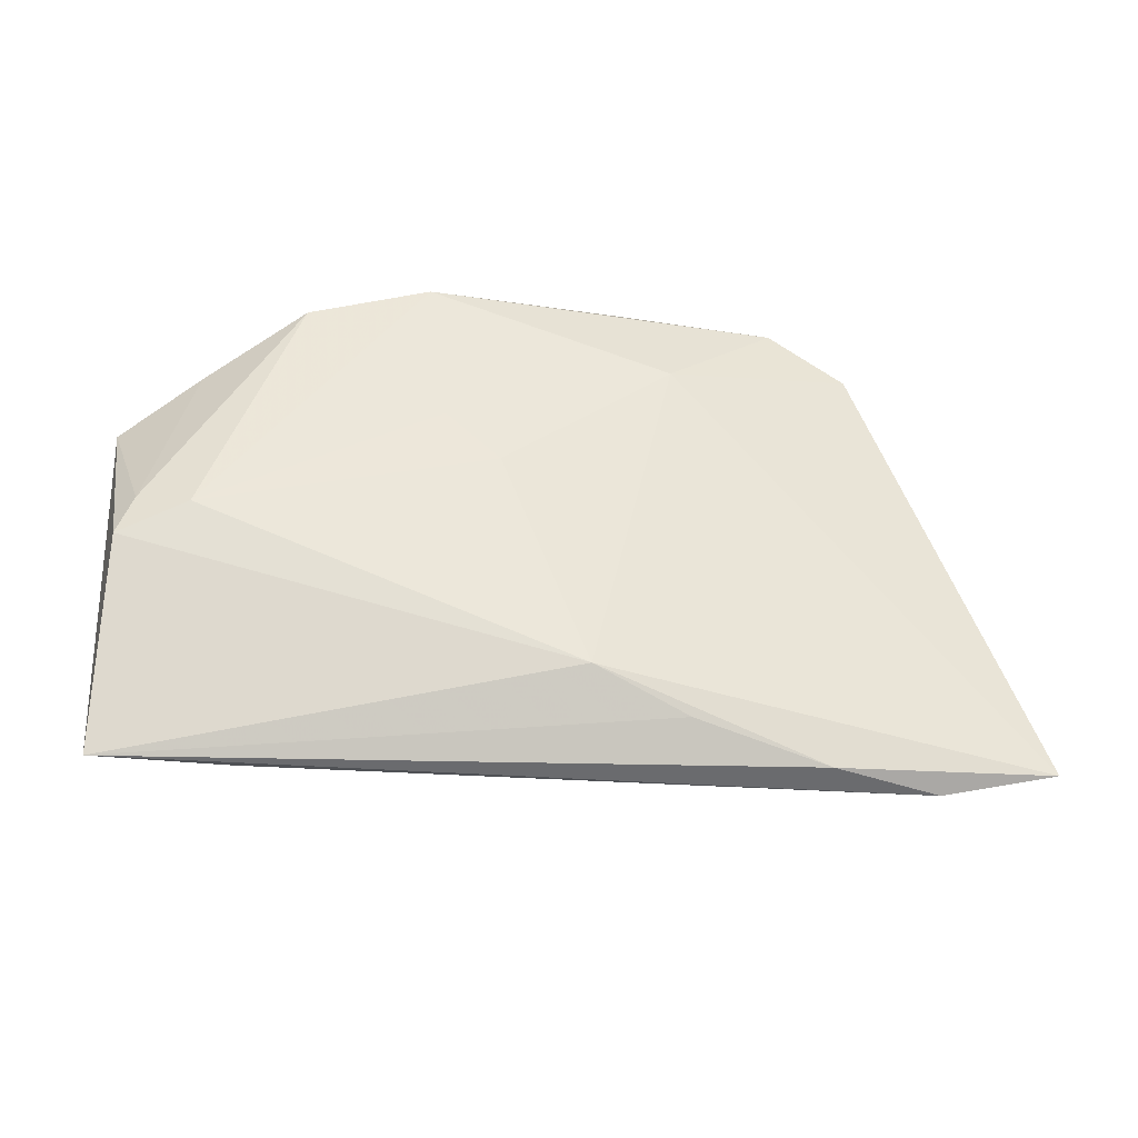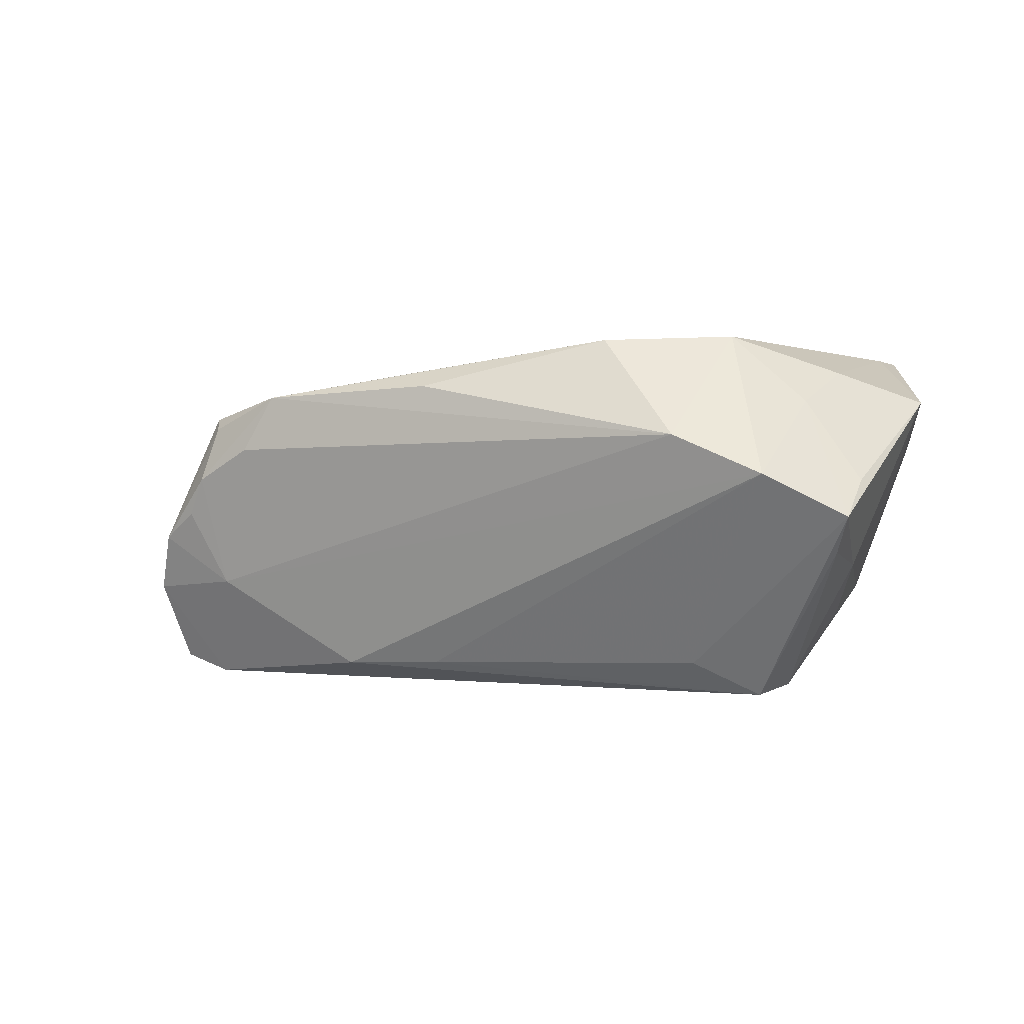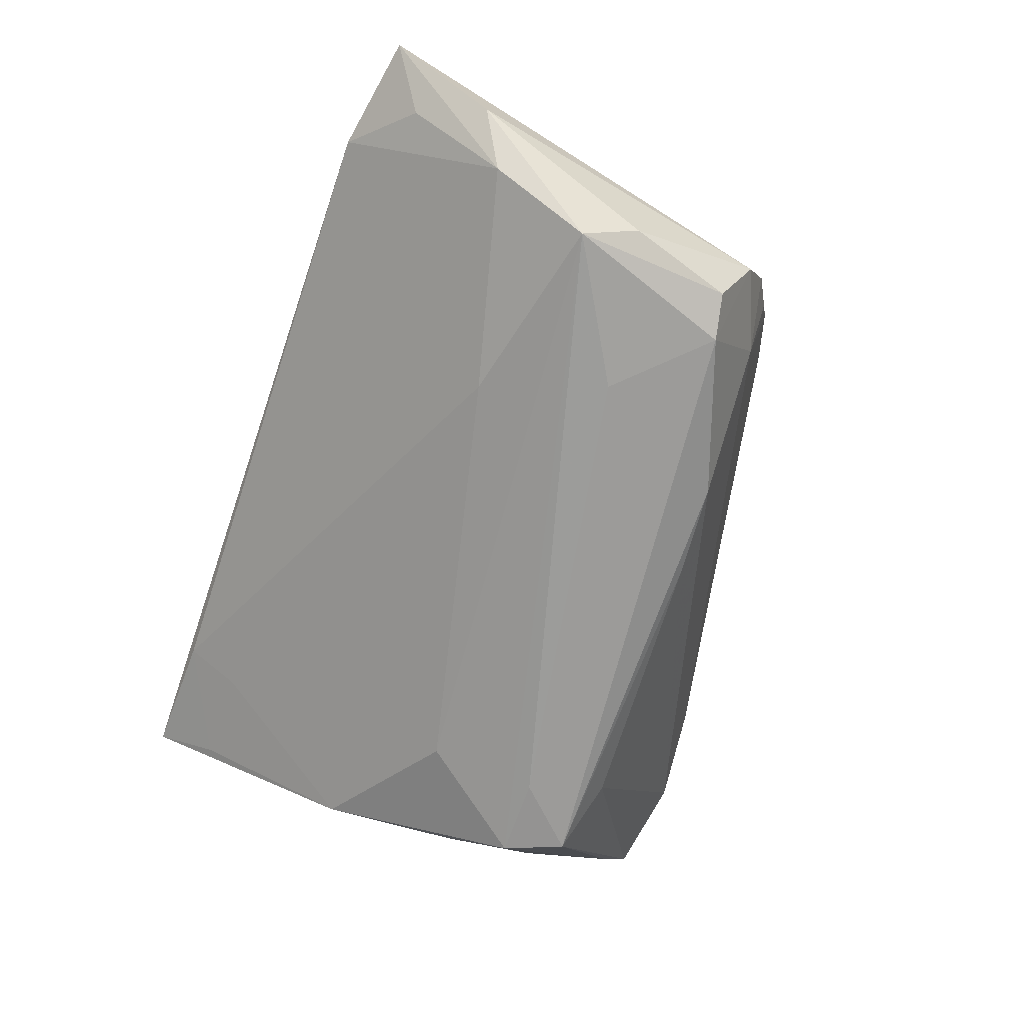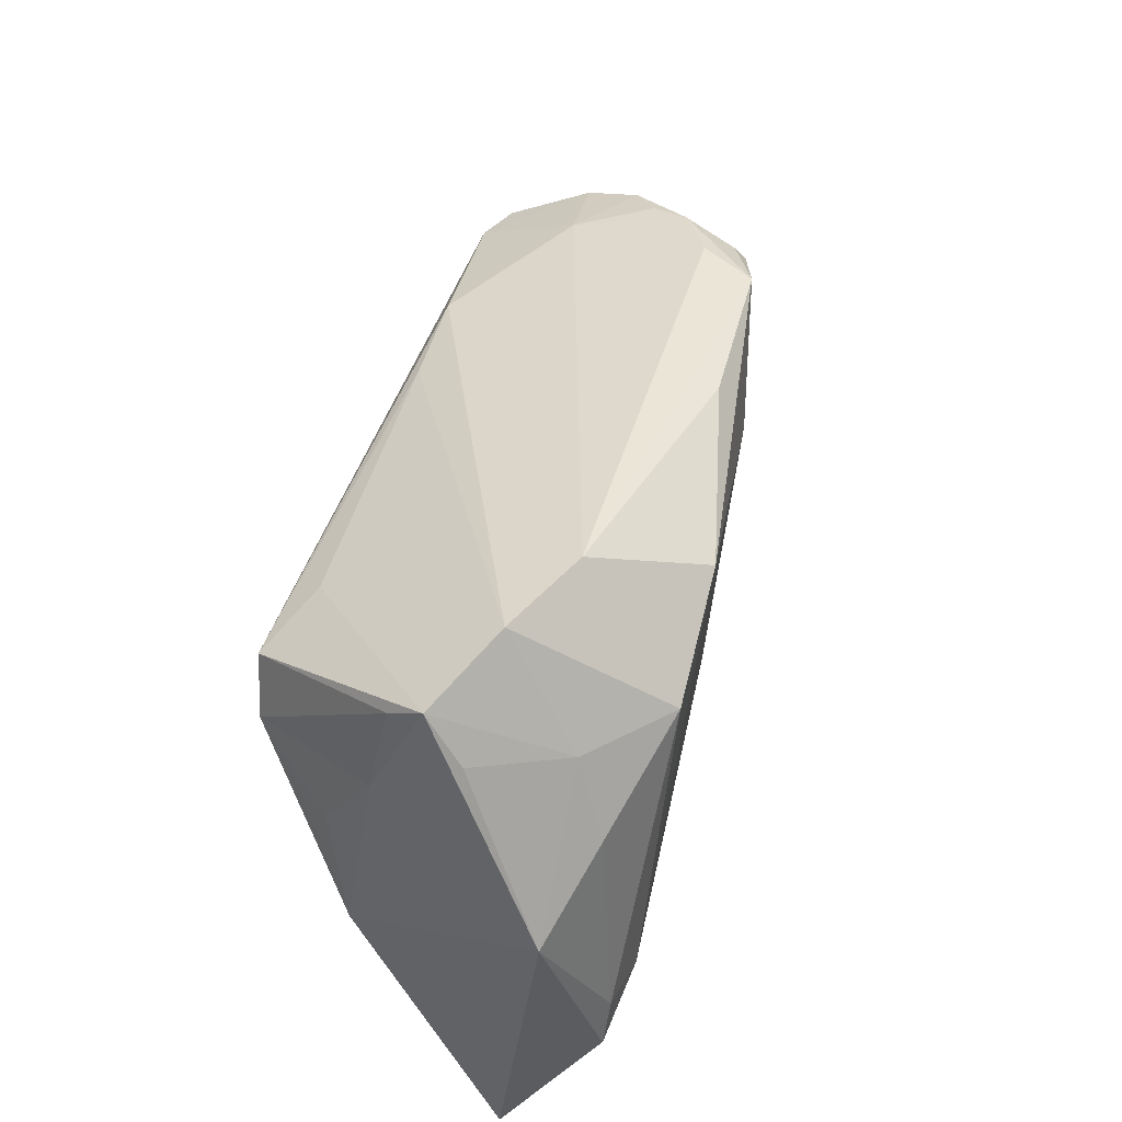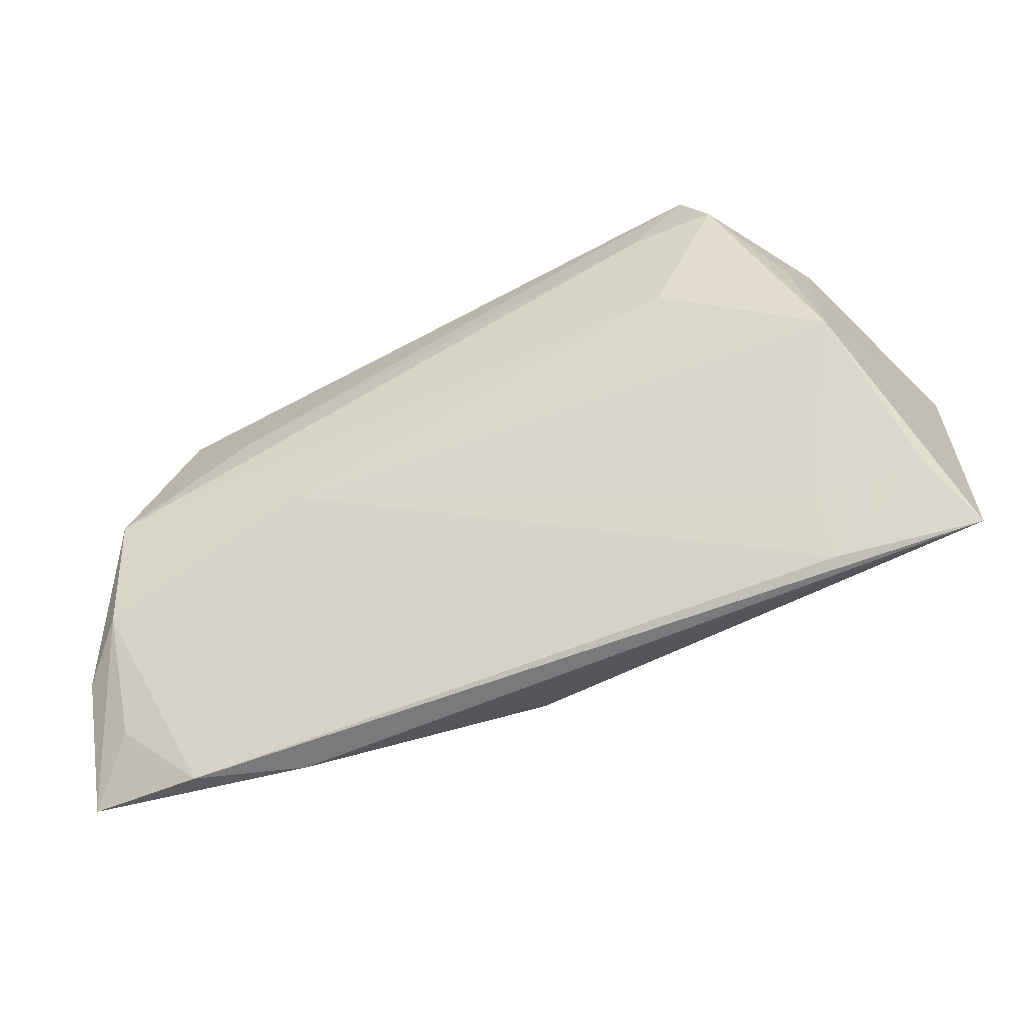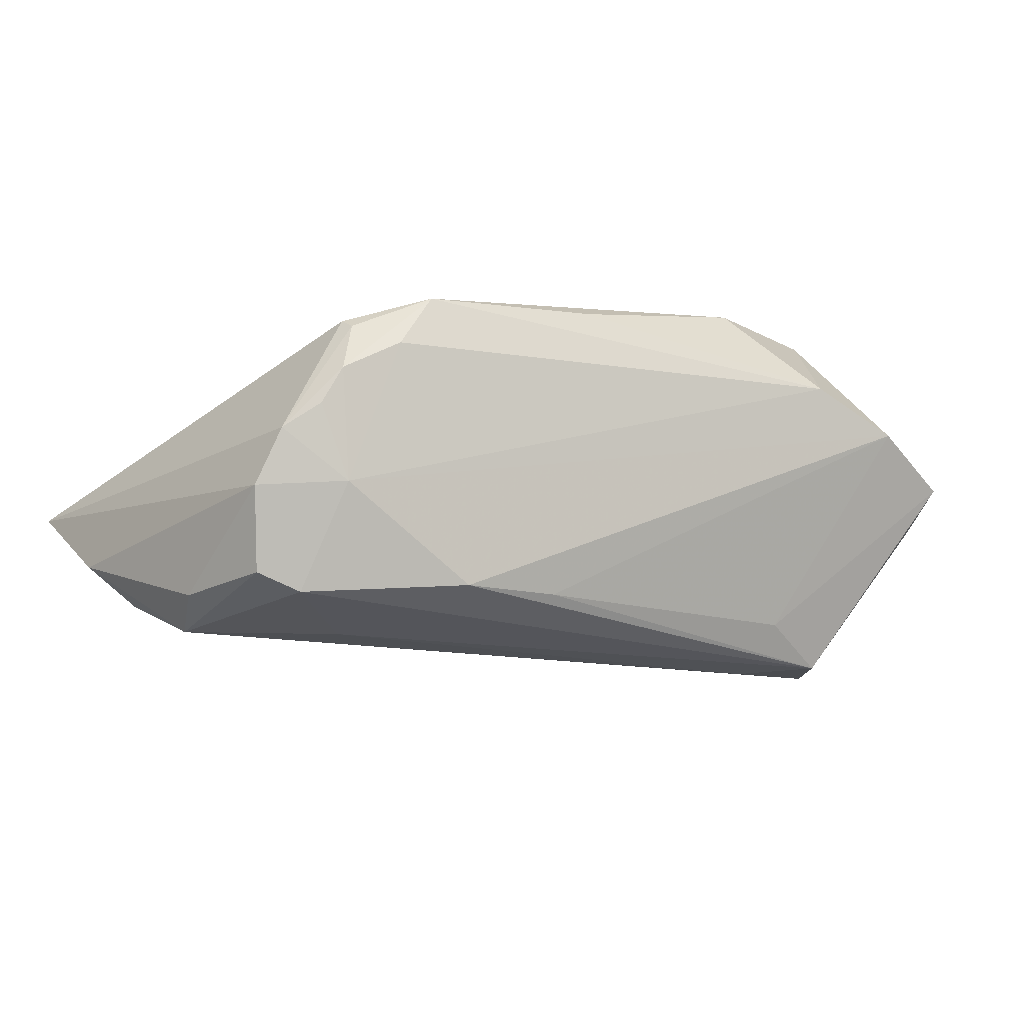
<metadata>
{"format":"obj","ext":"obj","renderer":"f3d","projection":"perspective","resolution":1024,"background":"white","views":[{"elev":45.0,"azim":-1.1,"up":"+Z"},{"elev":1.4,"azim":-169.1,"up":"+Z"},{"elev":-69.9,"azim":71.0,"up":"+Z"},{"elev":52.0,"azim":-73.1,"up":"+Y"},{"elev":-65.5,"azim":-154.0,"up":"+Y"},{"elev":-20.1,"azim":151.0,"up":"+Z"}]}
</metadata>
<code>
v 0.02207 -0.0123 -0.01947
v -0.04941 0.03567 0.0004816
v 0.03691 0.0235 0.01179
v -0.05718 -0.03891 0.009419
v 0.002125 -0.0298 0.01415
v -0.0341 0.02497 0.0237
v 0.02881 0.003418 -0.0237
v -0.03986 -0.03832 0.006466
v 0.01389 -0.03442 0.009463
v 0.01368 0.01685 0.01922
v 0.04084 0.02361 9.351e-05
v -0.05502 -0.01448 0.02173
v -0.04971 0.0195 -0.006303
v 0.05859 -0.03625 -0.0002722
v 0.05586 -0.02272 -0.01101
v -0.03018 0.01297 -0.0237
v 0.04511 0.02116 -0.003286
v 0.05169 -0.03133 -0.006599
v 0.04894 0.0004076 -0.02049
v -0.04796 0.03169 -0.004151
v -0.018 0.0299 0.02313
v -0.04734 0.006418 -0.01328
v 0.04469 0.01367 -0.02046
v -0.04599 -0.01043 0.0231
v -0.04059 -0.03116 0.001508
v -0.04461 0.007325 -0.01771
v 0.04712 0.0179 -0.01041
v 0.03177 0.02755 0.008943
v 0.04676 -0.006623 -0.02339
v -0.05373 -0.03116 0.003342
v 0.03872 0.02525 0.004865
v 0.03617 0.0223 -0.009303
v -0.02904 0.02369 -0.01933
v -0.05297 -0.008561 0.02202
v 0.006171 0.02248 -0.01994
v -0.04771 0.01699 0.01914
v 0.0439 -0.03891 -0.0004402
v -0.03759 0.02056 -0.0237
v -0.04096 0.013 -0.023
v -0.04373 0.0259 0.01521
v -0.03098 -0.0007132 -0.01977
v -0.01553 0.006524 0.02182
v -0.05859 0.01004 0.01535
v 0.03747 0.0215 0.01317
v 0.04997 -0.01916 -0.01686
v 0.01841 0.0217 -0.02033
v -0.05088 0.02975 0.005017
v -0.03895 0.03891 0.005845
v 0.005793 0.03182 0.01728
v -0.02768 0.03862 0.01075
v -0.008543 -0.0009387 0.0207
v 0.02768 0.02805 0.01598
v 0.039 0.01468 -0.02248
v -0.04961 -0.01136 -0.01101
v 0.03071 -0.03838 0.004514
f 14 5 55
f 10 5 14
f 13 43 2
f 14 55 37
f 37 55 4
f 9 5 4
f 4 55 9
f 9 55 5
f 14 17 44
f 44 10 14
f 4 5 12
f 5 24 12
f 12 43 4
f 42 10 21
f 21 24 42
f 32 48 50
f 46 48 32
f 39 29 41
f 41 29 1
f 20 13 2
f 39 13 20
f 2 38 20
f 20 38 39
f 22 13 39
f 8 37 4
f 21 10 52
f 10 44 52
f 43 12 34
f 34 12 24
f 51 24 5
f 51 42 24
f 5 10 51
f 10 42 51
f 2 43 47
f 40 47 43
f 40 48 2
f 2 47 40
f 2 48 33
f 33 38 2
f 1 29 45
f 45 8 1
f 37 8 45
f 53 38 46
f 46 32 53
f 39 38 16
f 16 29 39
f 26 22 39
f 43 13 54
f 13 22 54
f 4 43 54
f 22 26 54
f 54 26 39
f 39 41 54
f 54 41 1
f 49 52 50
f 49 50 21
f 21 52 49
f 6 24 21
f 6 34 24
f 21 50 6
f 48 40 6
f 50 48 6
f 46 38 35
f 38 33 35
f 35 48 46
f 35 33 48
f 14 37 18
f 18 45 14
f 37 45 18
f 14 45 15
f 15 45 29
f 38 53 7
f 7 53 29
f 7 16 38
f 29 16 7
f 29 53 23
f 30 8 4
f 4 54 30
f 1 8 25
f 25 54 1
f 8 30 25
f 25 30 54
f 3 52 44
f 3 31 52
f 3 44 17
f 17 31 3
f 17 32 11
f 11 31 17
f 32 31 11
f 50 52 28
f 52 31 28
f 28 32 50
f 28 31 32
f 36 40 43
f 36 6 40
f 43 34 36
f 34 6 36
f 27 32 17
f 27 17 14
f 14 15 27
f 27 53 32
f 27 23 53
f 19 27 15
f 23 27 19
f 19 15 29
f 29 23 19

</code>
